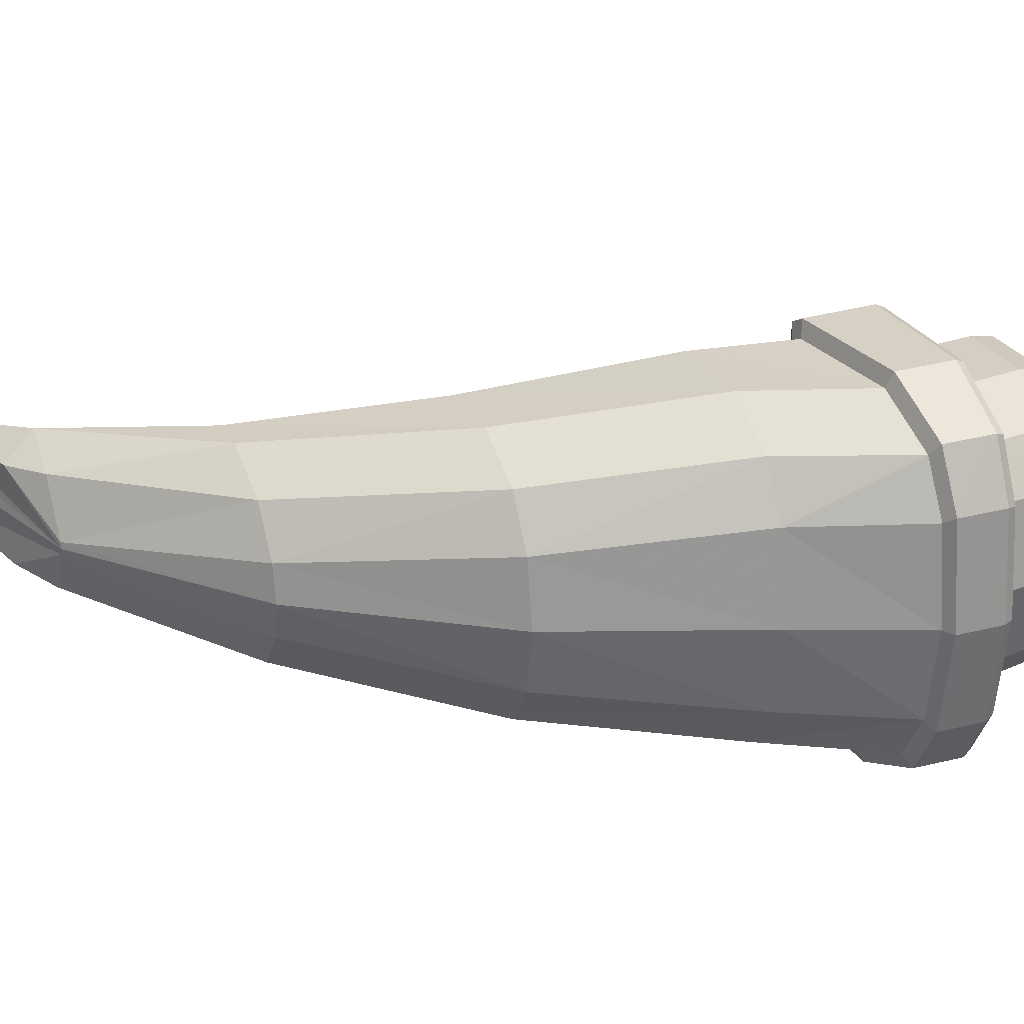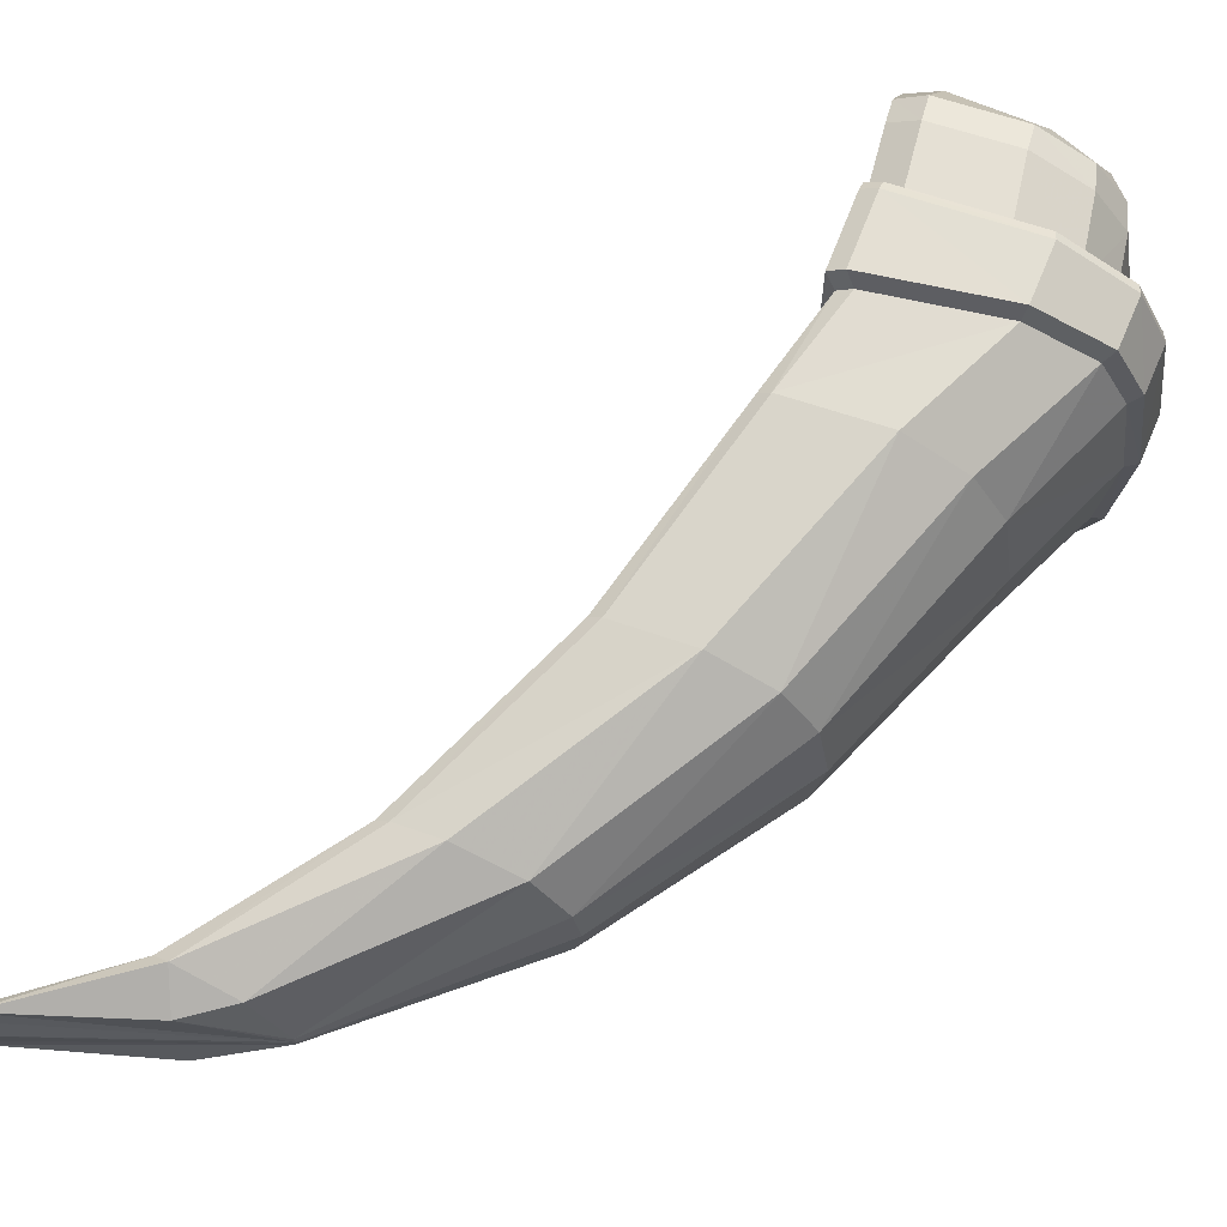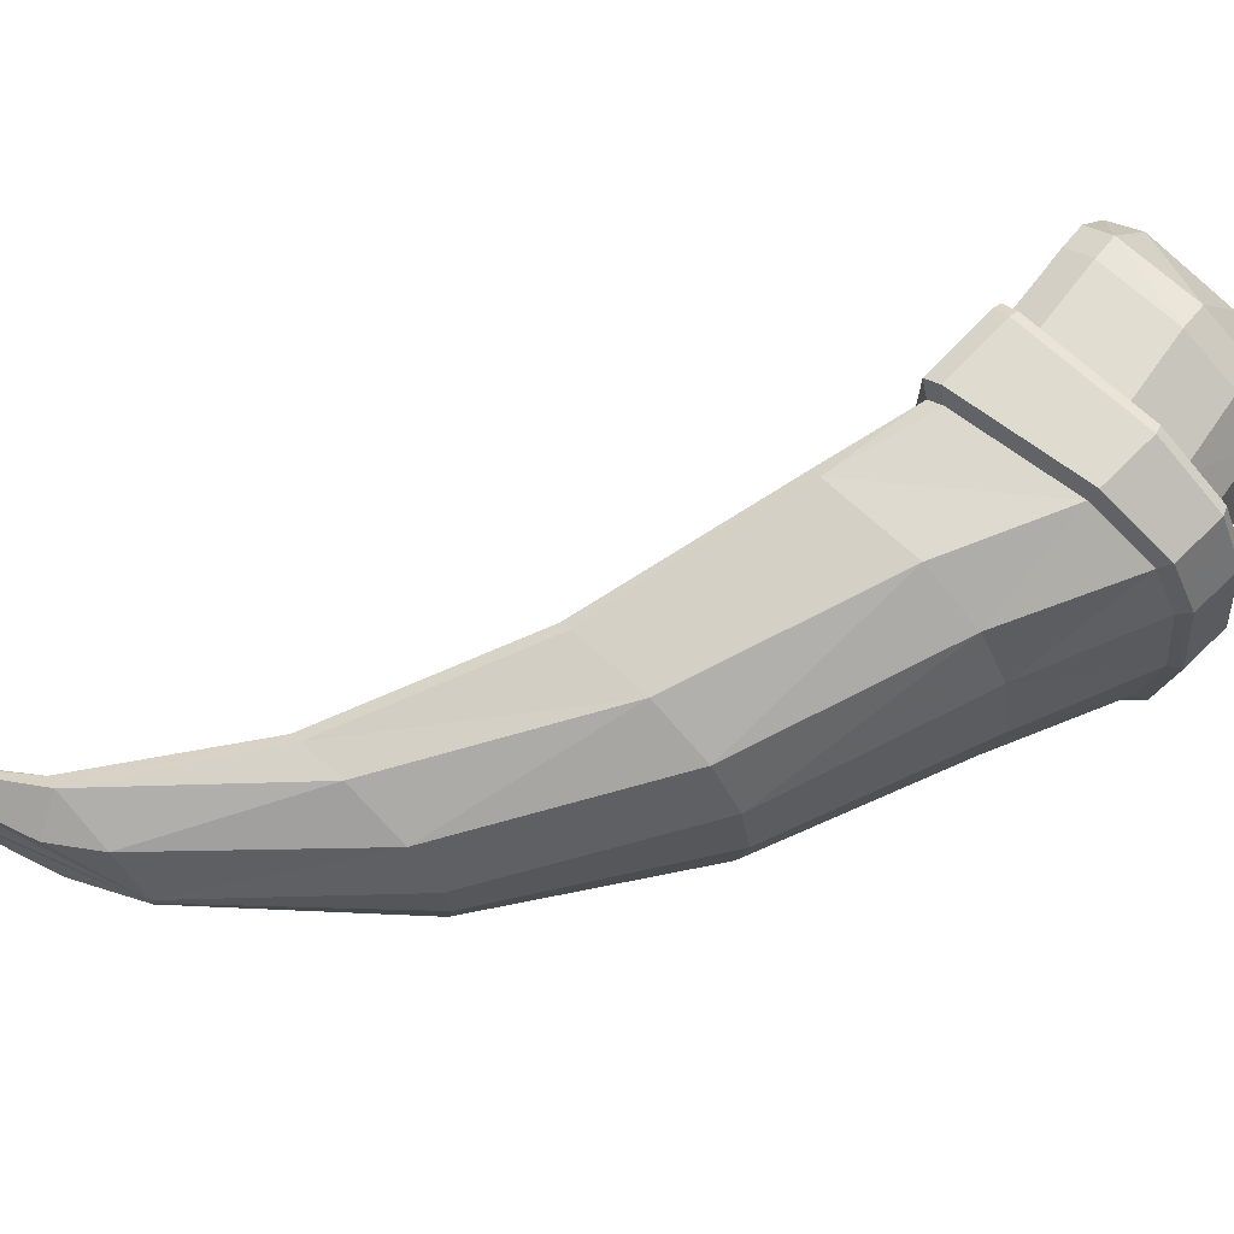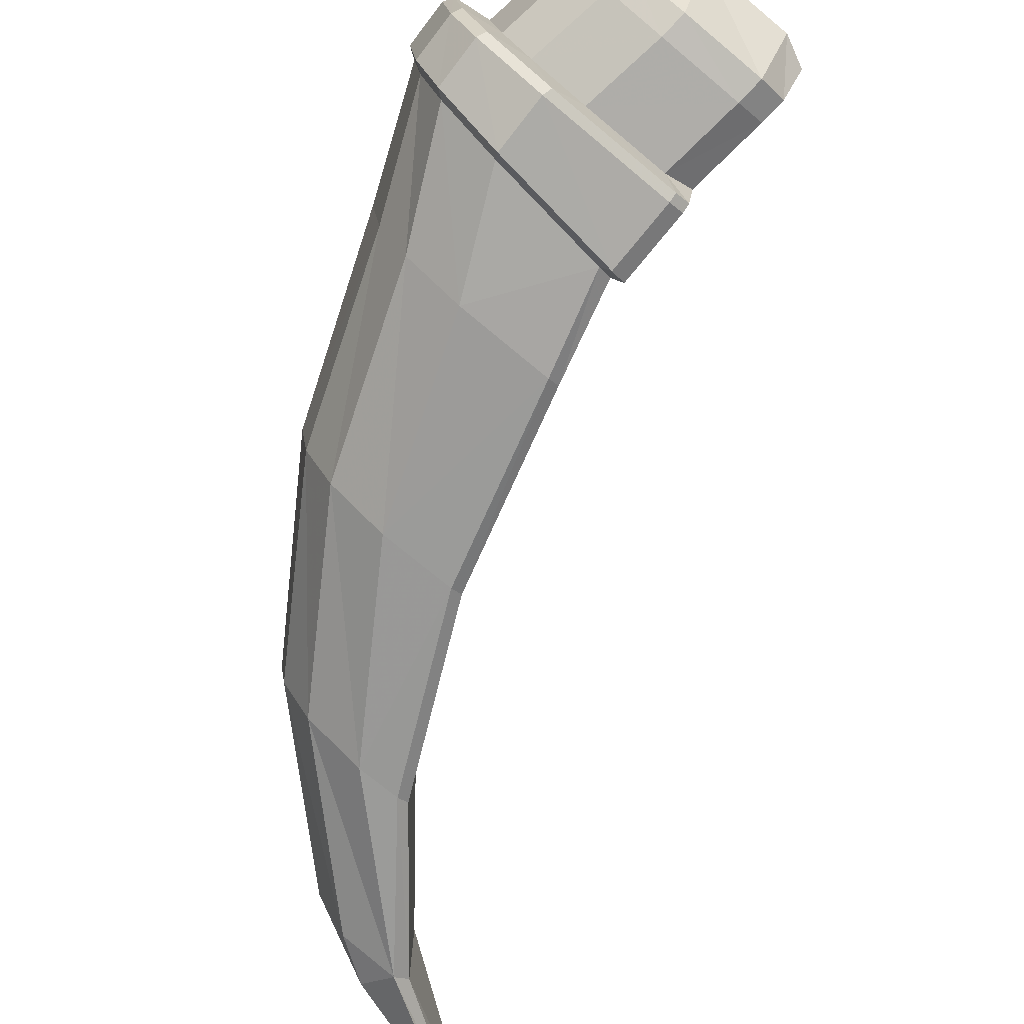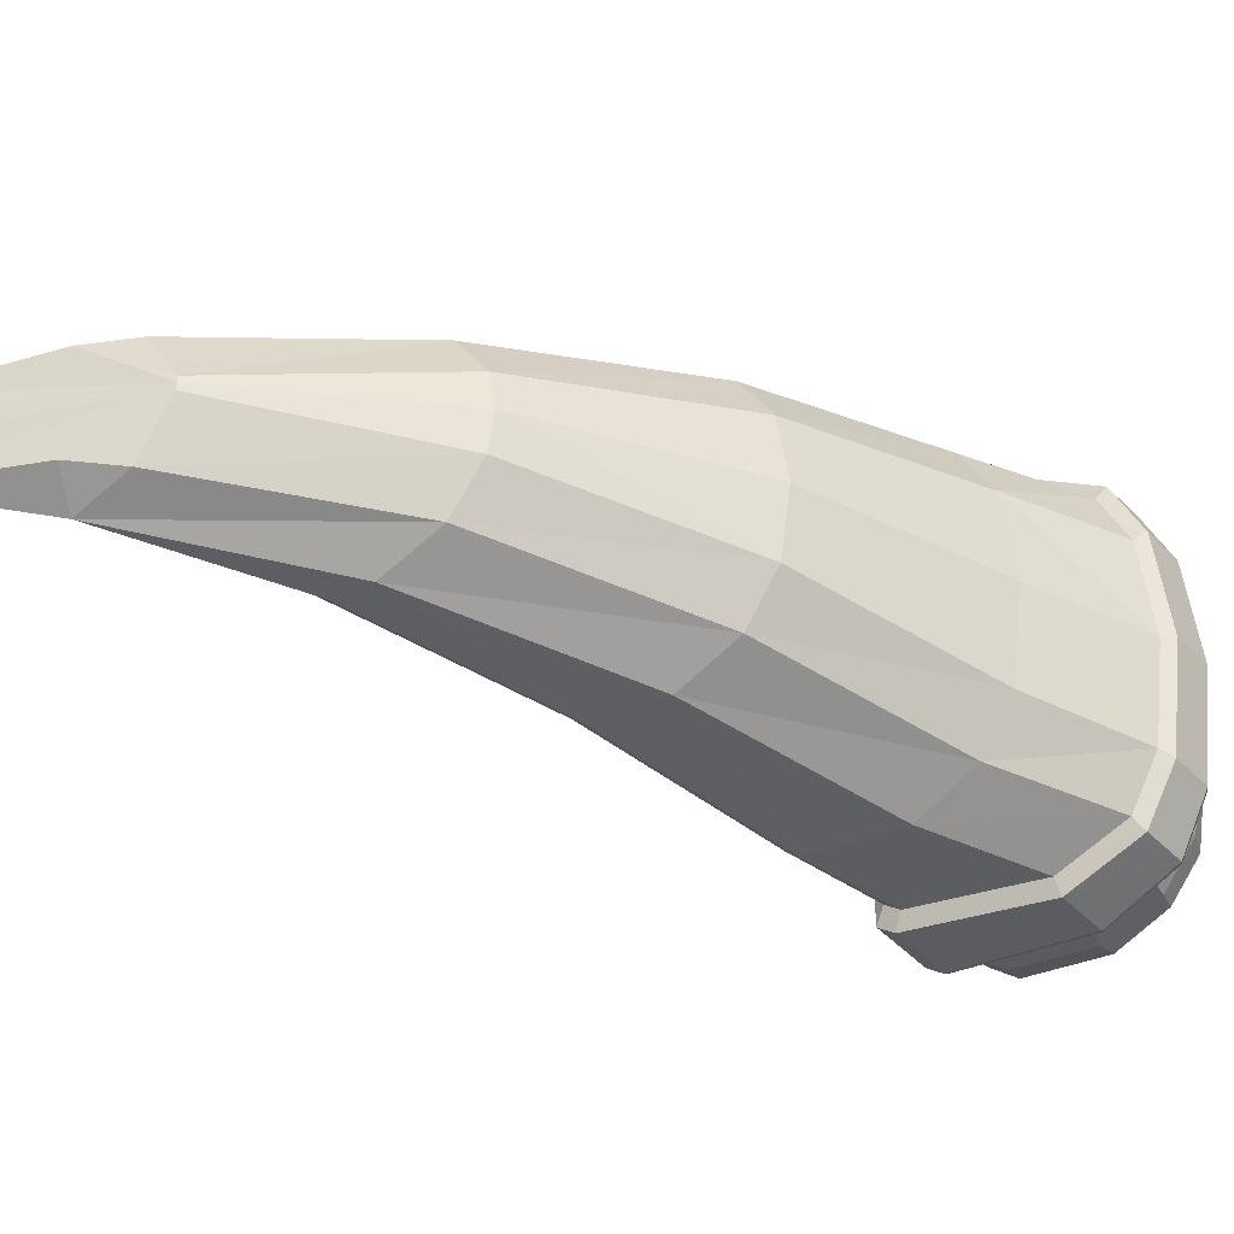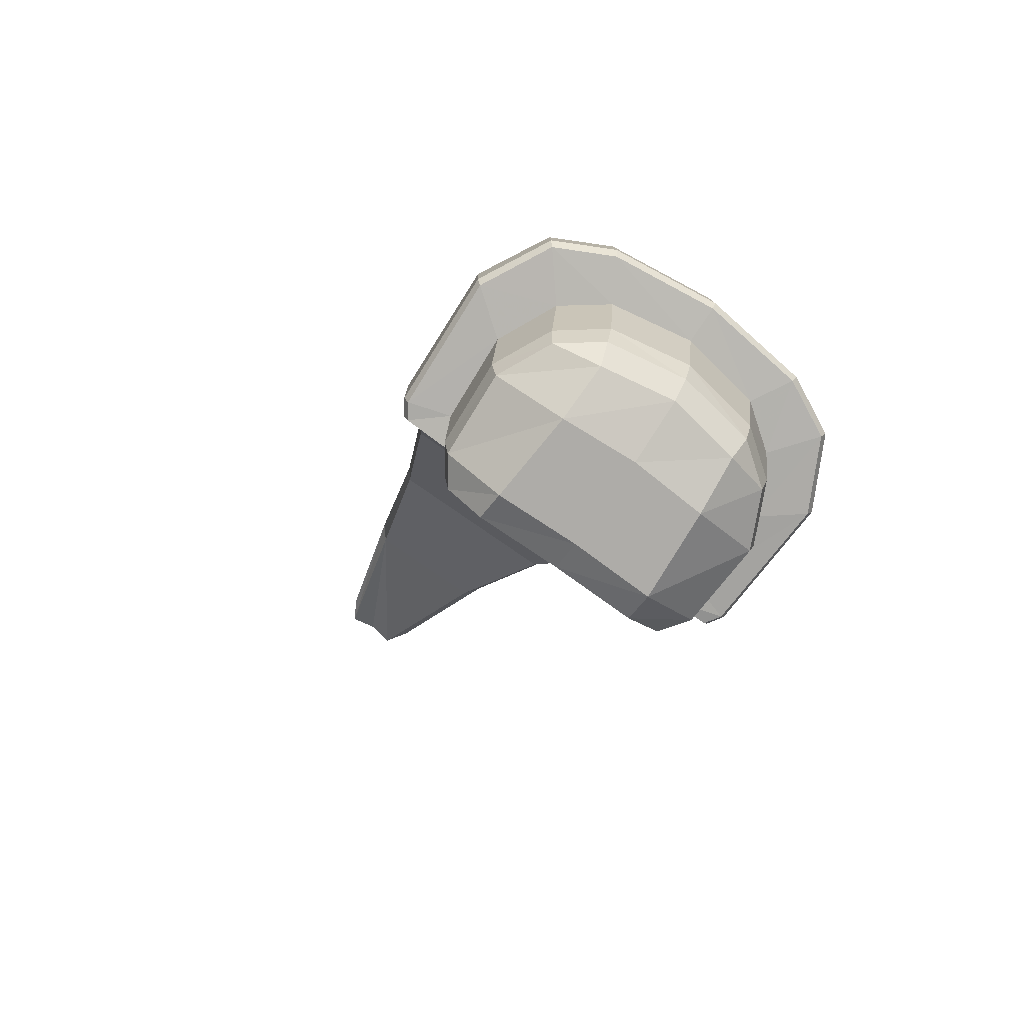
<metadata>
{"format":"obj","ext":"obj","renderer":"f3d","projection":"perspective","resolution":1024,"background":"white","views":[{"elev":29.8,"azim":-112.8,"up":"+Z"},{"elev":66.2,"azim":-159.3,"up":"+Z"},{"elev":71.3,"azim":-136.5,"up":"+Z"},{"elev":-78.4,"azim":-39.9,"up":"+Z"},{"elev":-36.4,"azim":-145.4,"up":"+Z"},{"elev":-76.9,"azim":-125.0,"up":"+Y"}]}
</metadata>
<code>
o character_mageArmRight_Cube.011
v -0.09141 0.7277 -0
v -0.2345 0.6772 0
v -0.3316 0.5899 -0
v -0.4061 0.4799 0
v -0.453 0.3628 -0
v -0.2339 0.6772 -0.003902
v -0.1801 0.6746 -0.04507
v -0.1883 0.6941 -0.03072
v -0.2144 0.6772 -0.03502
v -0.3277 0.5899 -0.02225
v -0.2721 0.5899 -0.06405
v -0.3083 0.5899 -0.04909
v -0.3997 0.4799 -0.04023
v -0.3449 0.4799 -0.08611
v -0.3806 0.4799 -0.06886
v -0.4449 0.3628 -0.05496
v -0.3908 0.3628 -0.1052
v -0.426 0.3628 -0.08577
v -0.4019 0.1569 -0.04505
v -0.3982 0.1993 -0.08888
v -0.4517 0.1988 -0.04705
v -0.4323 0.1991 -0.07273
v -0.3969 0.1832 -0.08502
v -0.4286 0.1834 -0.07009
v -0.4463 0.1827 -0.04638
v -0.435 0.1691 -0.04337
v -0.46 0.1988 -0
v -0.4047 0.1569 -0
v -0.454 0.1828 -0
v -0.4424 0.1692 -0
v -0.1801 0.6746 0.04507
v -0.2339 0.6772 0.003902
v -0.1883 0.6941 0.03072
v -0.2144 0.6772 0.03502
v -0.2721 0.5899 0.06405
v -0.3277 0.5899 0.02225
v -0.3083 0.5899 0.04909
v -0.3449 0.4799 0.08611
v -0.3997 0.4799 0.04022
v -0.3806 0.4799 0.06886
v -0.3908 0.3628 0.1052
v -0.4449 0.3628 0.05496
v -0.426 0.3628 0.08577
v -0.4019 0.1569 0.04505
v -0.4517 0.1988 0.04705
v -0.3982 0.1993 0.08888
v -0.435 0.1691 0.04337
v -0.4323 0.1991 0.07273
v -0.4463 0.1827 0.04638
v -0.4286 0.1834 0.07009
v -0.3969 0.1832 0.08502
v -0.1045 0.7199 -0.02463
v -0.08871 0.7262 -0.01618
v -0.1714 0.6724 -0.03776
v -0.2462 0.5899 -0.06168
v -0.2391 0.5899 -0.05651
v -0.2997 0.4799 -0.08292
v -0.2928 0.4799 -0.0778
v -0.3333 0.3628 -0.1013
v -0.3266 0.3628 -0.09607
v -0.3319 0.1654 -0
v -0.3499 0.1569 -0
v -0.08871 0.7262 0.01618
v -0.1045 0.7199 0.02463
v -0.1714 0.6724 0.03776
v -0.2391 0.5899 0.05651
v -0.2462 0.5899 0.06168
v -0.2928 0.4799 0.0778
v -0.2997 0.4799 0.08292
v -0.3266 0.3628 0.09607
v -0.3333 0.3628 0.1013
v -0.3317 0.1991 -0.0739
v -0.3482 0.1993 -0.08558
v -0.3311 0.1655 -0.04924
v -0.3485 0.1569 -0.04893
v -0.3466 0.1831 -0.08195
v -0.3303 0.1836 -0.07033
v -0.3311 0.1655 0.04924
v -0.3485 0.1569 0.04893
v -0.3482 0.1993 0.08558
v -0.3317 0.1991 0.0739
v -0.3466 0.1831 0.08195
v -0.3303 0.1836 0.07033
v -0.4589 0.2487 -0.04849
v -0.44 0.2488 -0.07398
v -0.4052 0.2488 -0.0903
v -0.4052 0.2488 0.0903
v -0.44 0.2488 0.07398
v -0.4589 0.2487 0.04849
v -0.4674 0.2487 -0
v -0.3368 0.2464 -0.07528
v -0.3536 0.2488 -0.08695
v -0.3536 0.2488 0.08695
v -0.3368 0.2464 0.07528
v -0.4911 0.2856 -0
v -0.4923 0.2575 0
v -0.4894 0.2517 0
v -0.4834 0.2863 -0.06348
v -0.4847 0.2575 -0.06362
v -0.482 0.2518 -0.06186
v -0.4248 0.2924 -0.1182
v -0.4244 0.2521 -0.1158
v -0.4259 0.2575 -0.1185
v -0.4665 0.288 -0.09685
v -0.4655 0.2521 -0.09488
v -0.4678 0.2575 -0.09712
v -0.4248 0.2924 0.1182
v -0.4259 0.2575 0.1185
v -0.4244 0.2521 0.1158
v -0.4834 0.2863 0.06348
v -0.482 0.2518 0.06186
v -0.4847 0.2575 0.06362
v -0.4665 0.288 0.09685
v -0.4655 0.2521 0.09488
v -0.4678 0.2575 0.09712
v -0.345 0.301 -0.1138
v -0.3454 0.2575 -0.1141
v -0.3455 0.252 -0.1114
v -0.3361 0.302 -0.1081
v -0.3368 0.252 -0.1056
v -0.3363 0.2575 -0.1084
v -0.3361 0.302 0.1081
v -0.3363 0.2575 0.1084
v -0.3368 0.252 0.1056
v -0.345 0.301 0.1138
v -0.3455 0.252 0.1114
v -0.3454 0.2575 0.1141
v -0.4773 0.2906 -0.05843
v -0.4845 0.2899 -0
v -0.4773 0.2906 0.05843
v -0.4615 0.2921 -0.08921
v -0.4233 0.2962 -0.1089
v -0.3503 0.304 -0.1049
v -0.4233 0.2962 0.1089
v -0.4615 0.2921 0.08921
v -0.3503 0.304 0.1049
v -0.3421 0.3049 -0.09961
v -0.3421 0.3049 0.09961
f 128 16 18 131
f 5 42 39 4
f 4 39 36 3
f 69 38 41 71
f 64 33 31
f 3 36 32 2
f 16 5 4 13
f 13 4 3 10
f 58 56 66 68
f 56 54 65 66
f 60 58 68 70
f 129 130 42 5
f 67 35 38 69
f 31 35 67
f 2 32 33 64 63 1
f 7 8 52
f 10 3 2 6
f 31 33 34
f 12 9 7 11
f 34 33 32
f 10 6 9 12
f 13 10 12 15
f 15 12 11 14
f 16 13 15 18
f 18 15 14 17
f 131 18 17 132
f 37 34 32 36
f 35 31 34 37
f 38 35 37 40
f 40 37 36 39
f 41 38 40 43
f 43 40 39 42
f 133 59 60 137
f 135 43 42 130
f 6 8 9
f 59 17 14 57
f 134 41 43 135
f 133 132 17 59
f 57 14 11 55
f 55 11 7
f 6 2 1 53 52 8
f 7 52 53 54
f 55 7 54 56
f 57 55 56 58
f 59 57 58 60
f 65 63 64 31
f 66 65 31 67
f 68 66 67 69
f 70 68 69 71
f 137 60 70 138
f 54 53 1 63 65
f 138 70 71 136
f 9 8 7
f 128 129 5 16
f 71 41 134 136
f 120 91 92 118
f 97 90 89 111
f 118 92 86 102
f 100 84 90 97
f 102 86 85 105
f 109 87 93 126
f 114 88 87 109
f 136 134 107 125
f 126 93 94 124
f 124 94 91 120
f 111 89 88 114
f 100 99 106 105
f 99 98 104 106
f 105 106 103 102
f 106 104 101 103
f 109 108 115 114
f 108 107 113 115
f 114 115 112 111
f 115 113 110 112
f 97 96 99 100
f 96 95 98 99
f 95 96 112 110
f 96 97 111 112
f 118 117 121 120
f 117 116 119 121
f 124 123 127 126
f 123 122 125 127
f 120 121 123 124
f 121 119 122 123
f 102 103 117 118
f 103 101 116 117
f 126 127 108 109
f 127 125 107 108
f 105 85 84 100
f 98 95 129 128
f 122 138 136 125
f 119 137 138 122
f 116 101 132 133
f 107 134 135 113
f 113 135 130 110
f 116 133 137 119
f 104 131 132 101
f 95 110 130 129
f 98 128 131 104
f 79 44 28 62
f 91 94 81 72
f 93 87 46 80
f 72 81 83 77
f 20 23 24 22
f 25 21 22 24
f 23 19 26 24
f 26 25 24
f 51 46 48 50
f 75 76 77 74
f 45 49 50 48
f 49 47 50
f 46 51 82 80
f 44 51 50 47
f 76 75 19 23
f 79 82 51 44
f 46 87 88 48
f 30 29 25 26
f 29 27 21 25
f 20 22 85 86
f 47 49 29 30
f 49 45 27 29
f 23 20 73 76
f 62 28 19 75
f 76 73 72 77
f 82 79 78 83
f 77 83 78 61 74
f 80 82 83 81
f 62 75 74 61
f 79 62 61 78
f 80 81 94 93
f 72 73 92 91
f 73 20 86 92
f 28 44 47 30
f 45 48 88 89
f 19 28 30 26
f 21 84 85 22
f 21 27 90 84
f 27 45 89 90

</code>
